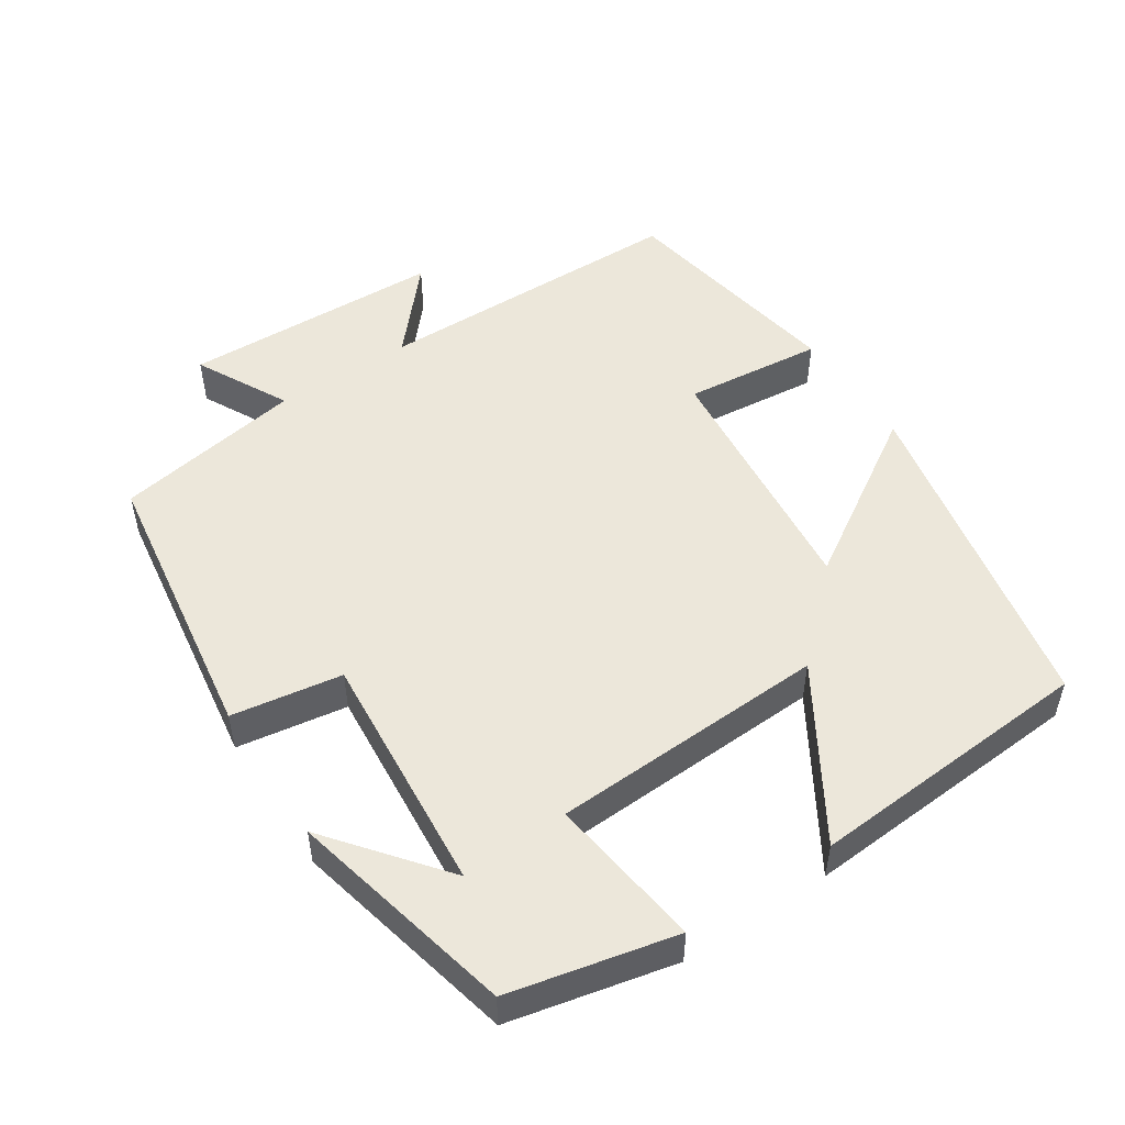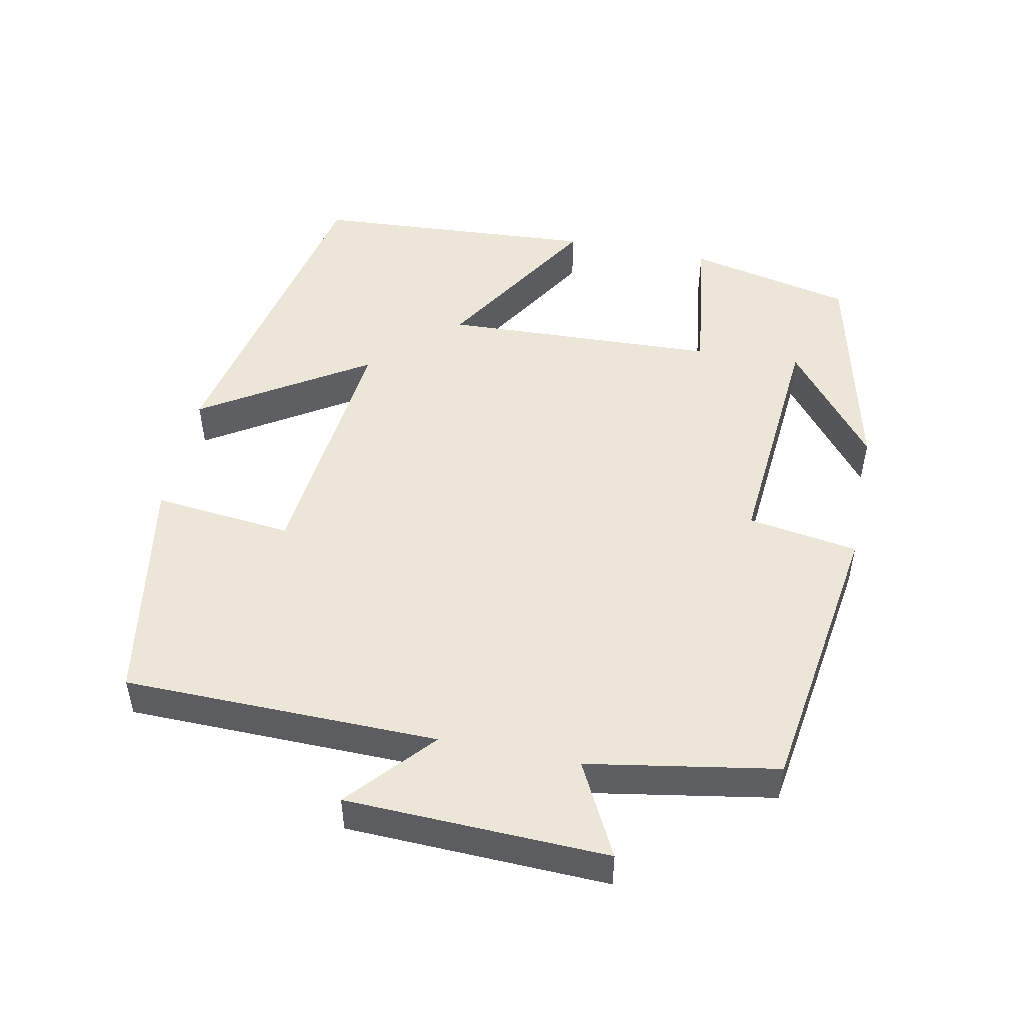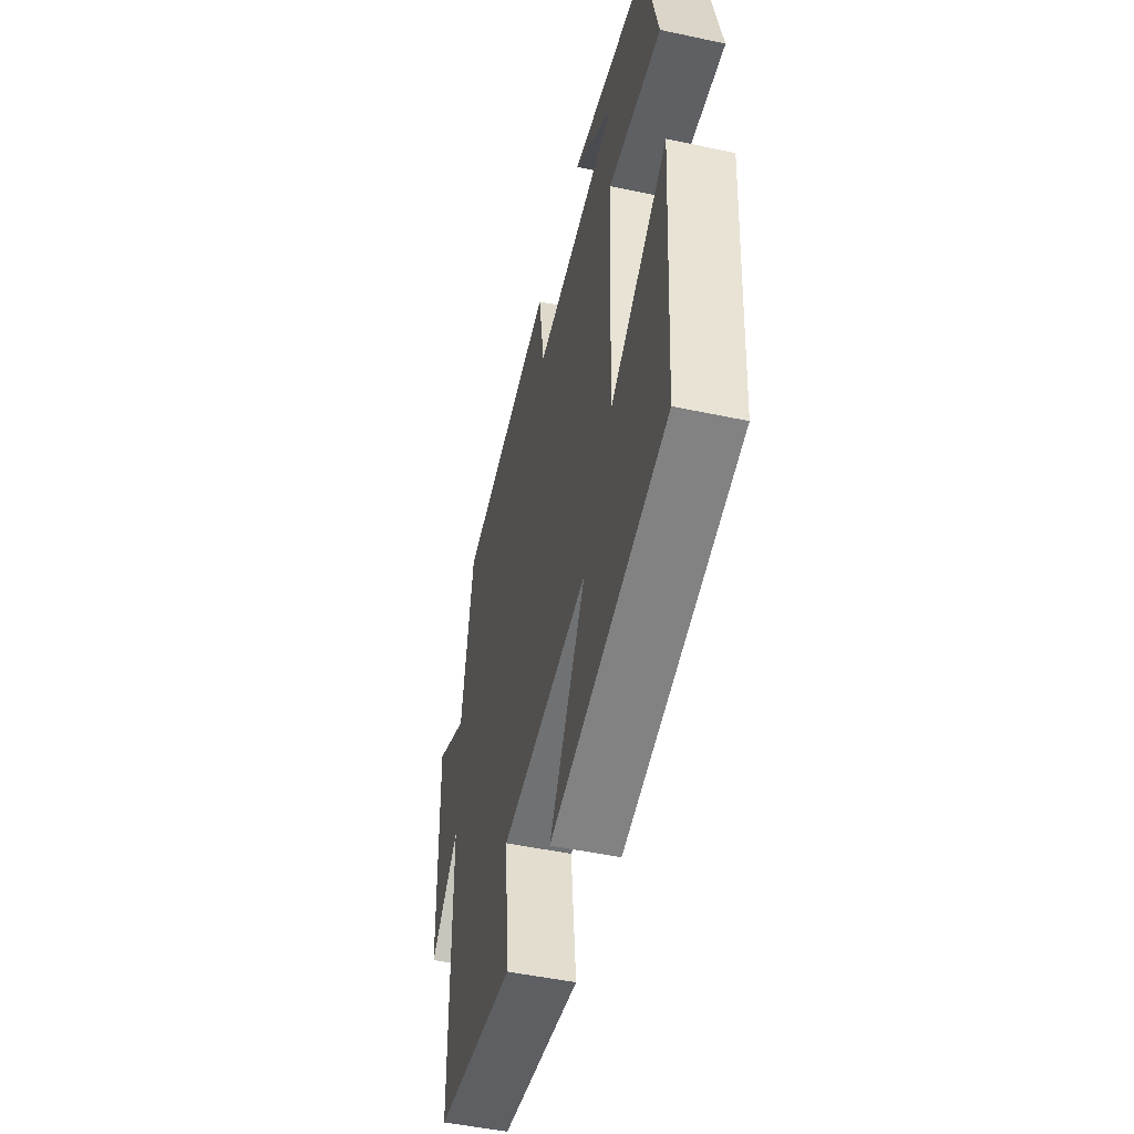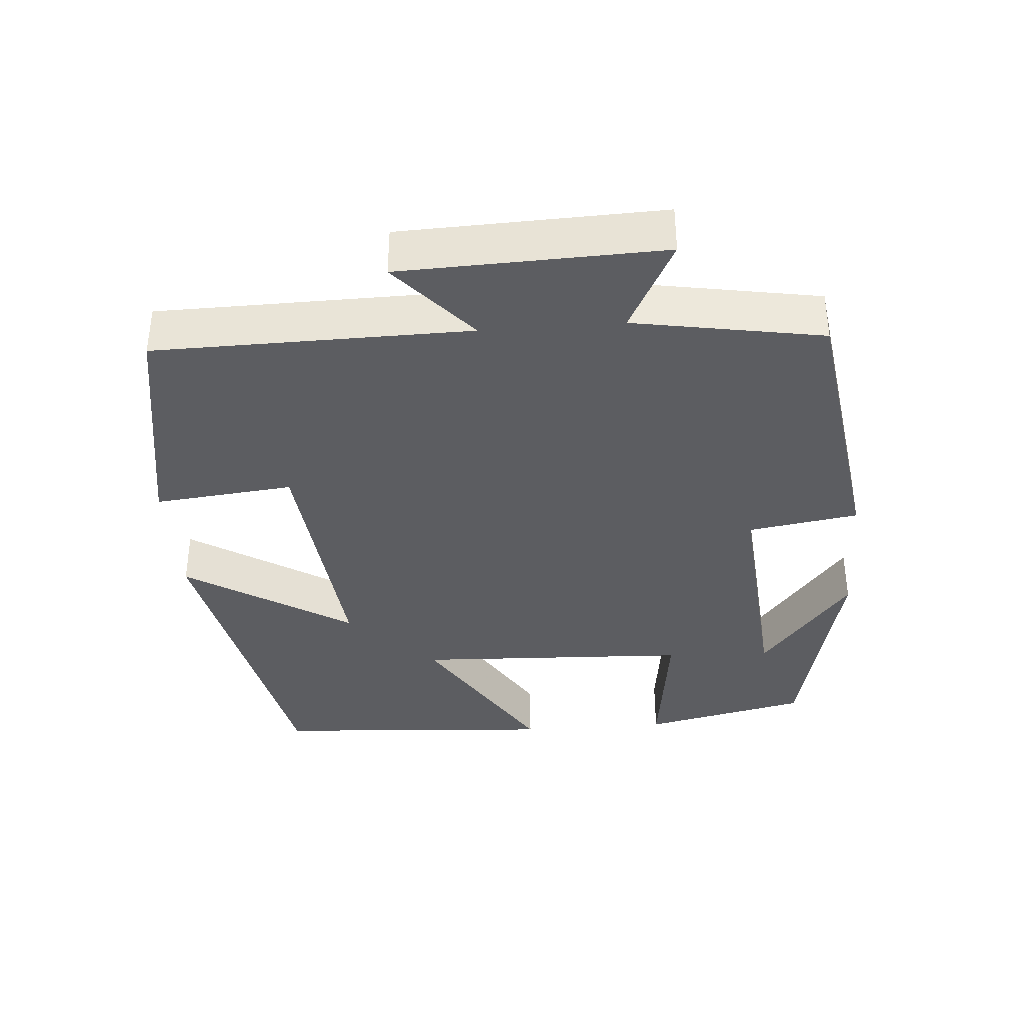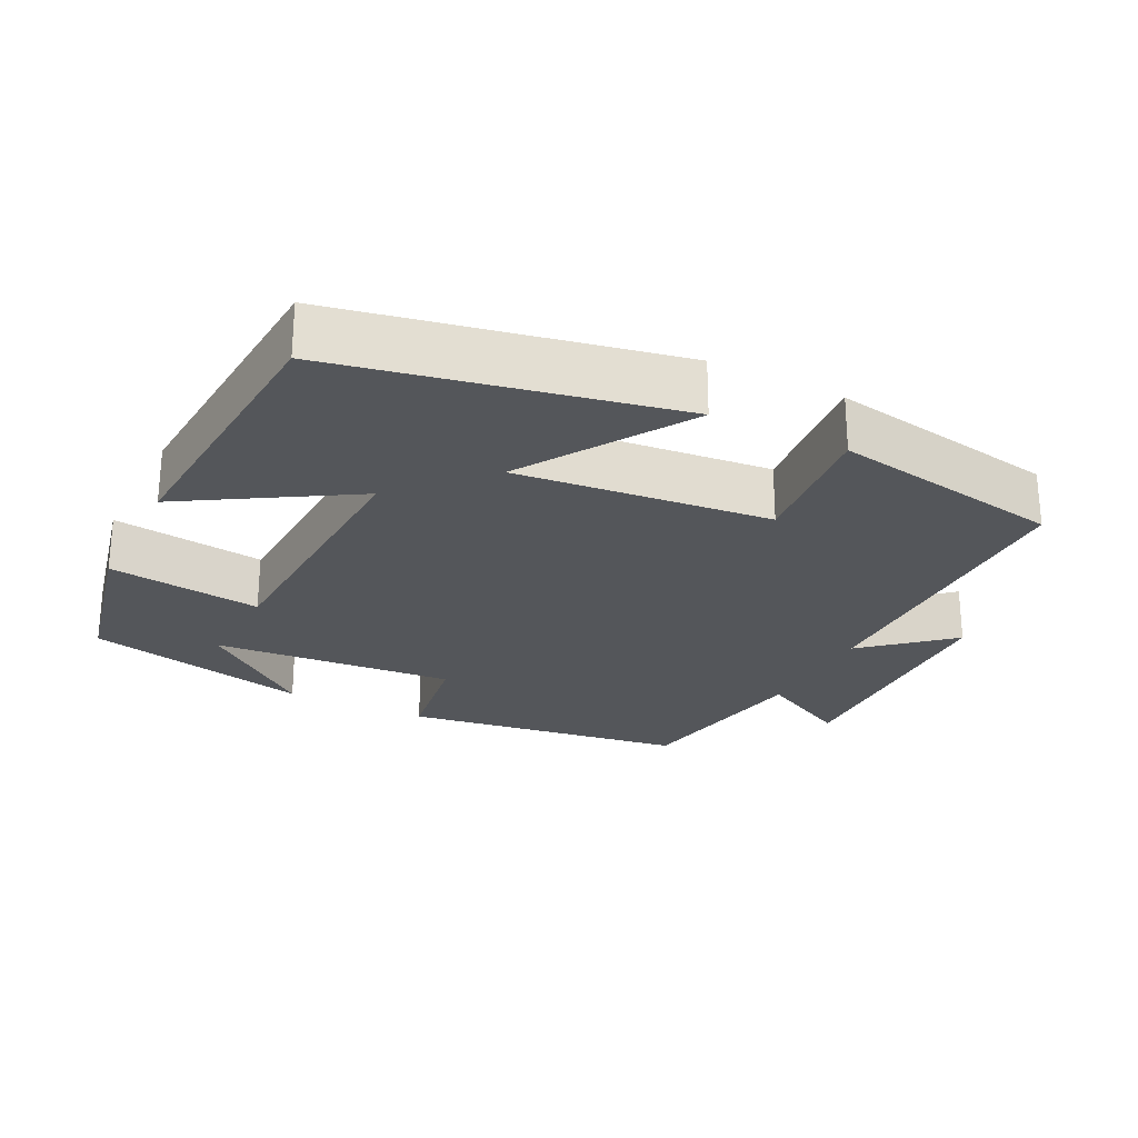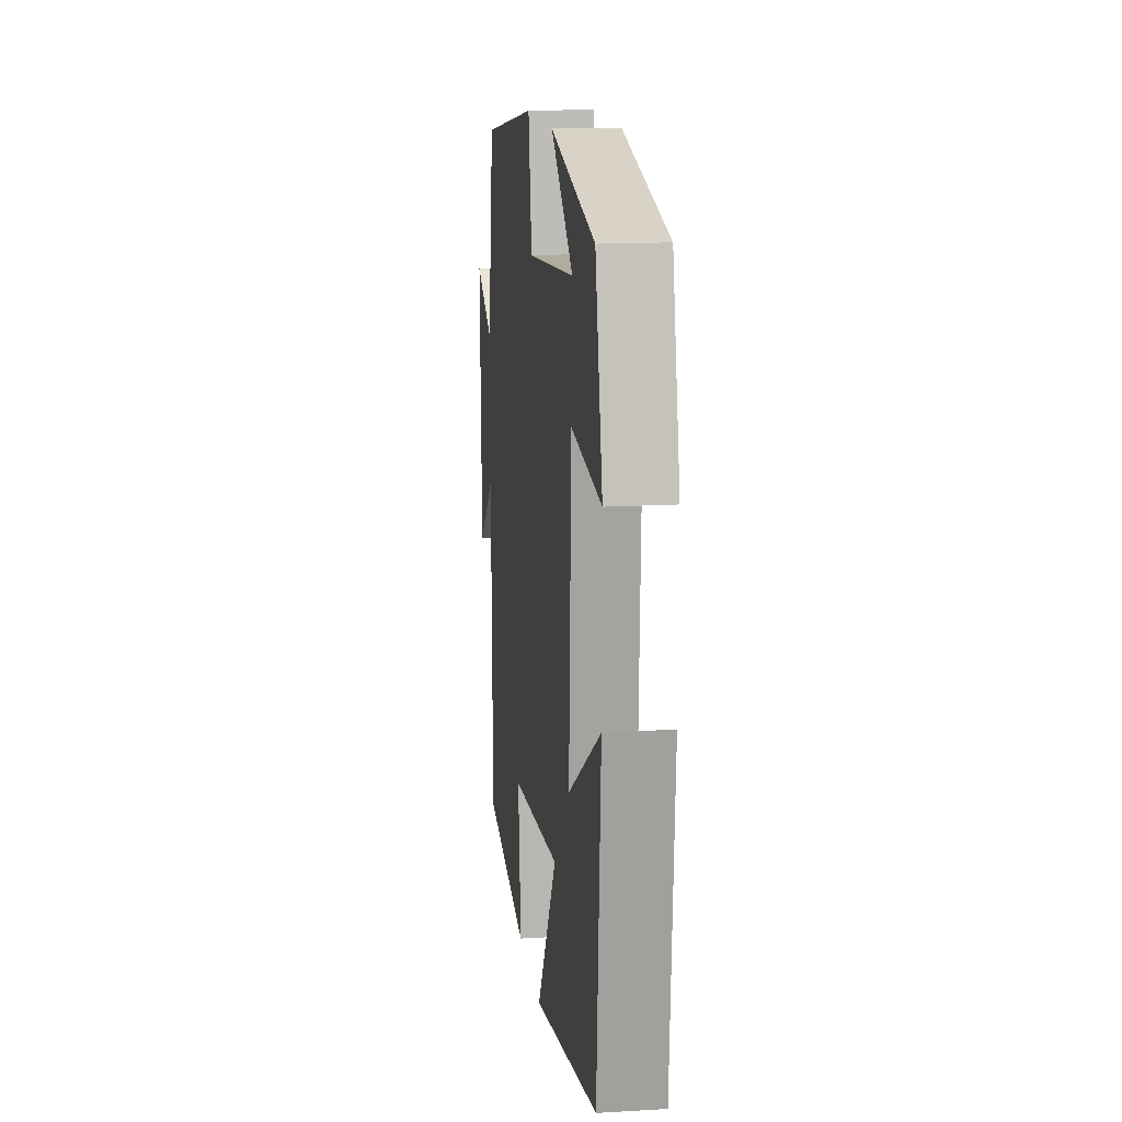
<metadata>
{"format":"obj","ext":"obj","renderer":"f3d","projection":"perspective","resolution":1024,"background":"white","views":[{"elev":51.0,"azim":56.6,"up":"+Y"},{"elev":49.5,"azim":-78.5,"up":"+Y"},{"elev":-49.3,"azim":76.7,"up":"+Z"},{"elev":-37.1,"azim":-85.6,"up":"+Y"},{"elev":-25.2,"azim":153.2,"up":"+Y"},{"elev":14.9,"azim":82.7,"up":"+Z"}]}
</metadata>
<code>
v 0.449 0.07 0.428
v 0.5 0.07 0.2
v 0.288 0.07 0.228
v 0.272 0.07 -0.152
v 0.5 0.07 -0.012
v 0.474 0.07 -0.406
v 0.013 0.07 -0.5
v 0.157 0.07 -0.272
v -0.193 0.07 -0.308
v -0.173 0.07 -0.5
v -0.494 0.07 -0.445
v -0.5 0.07 -0.011
v -0.616 0.07 -0.113
v -0.628 0.07 0.247
v -0.5 0.07 0.181
v -0.455 0.07 0.442
v -0.064 0.07 0.5
v -0.04 0.07 0.348
v 0.294 0.07 0.376
v 0.138 0.07 0.5
v 0.449 0 0.428
v 0.5 0 0.2
v 0.288 0 0.228
v 0.272 0 -0.152
v 0.5 0 -0.012
v 0.474 0 -0.406
v 0.013 0 -0.5
v 0.157 0 -0.272
v -0.193 0 -0.308
v -0.173 0 -0.5
v -0.494 0 -0.445
v -0.5 0 -0.011
v -0.616 0 -0.113
v -0.628 0 0.247
v -0.5 0 0.181
v -0.455 0 0.442
v -0.064 0 0.5
v -0.04 0 0.348
v 0.294 0 0.376
v 0.138 0 0.5
f 19 20 1
f 15 16 17 18
f 15 18 19
f 12 13 14 15
f 12 15 19
f 9 10 11 12
f 8 9 12 19
f 5 6 7 8
f 4 5 8
f 3 4 8 19
f 1 2 3 19
f 21 40 39
f 38 37 36 35
f 39 38 35
f 35 34 33 32
f 39 35 32
f 32 31 30 29
f 39 32 29 28
f 28 27 26 25
f 28 25 24
f 39 28 24 23
f 39 23 22 21
f 1 21 22 2
f 2 22 23 3
f 3 23 24 4
f 4 24 25 5
f 5 25 26 6
f 6 26 27 7
f 7 27 28 8
f 8 28 29 9
f 9 29 30 10
f 10 30 31 11
f 11 31 32 12
f 12 32 33 13
f 13 33 34 14
f 14 34 35 15
f 15 35 36 16
f 16 36 37 17
f 17 37 38 18
f 18 38 39 19
f 19 39 40 20
f 20 40 21 1

</code>
